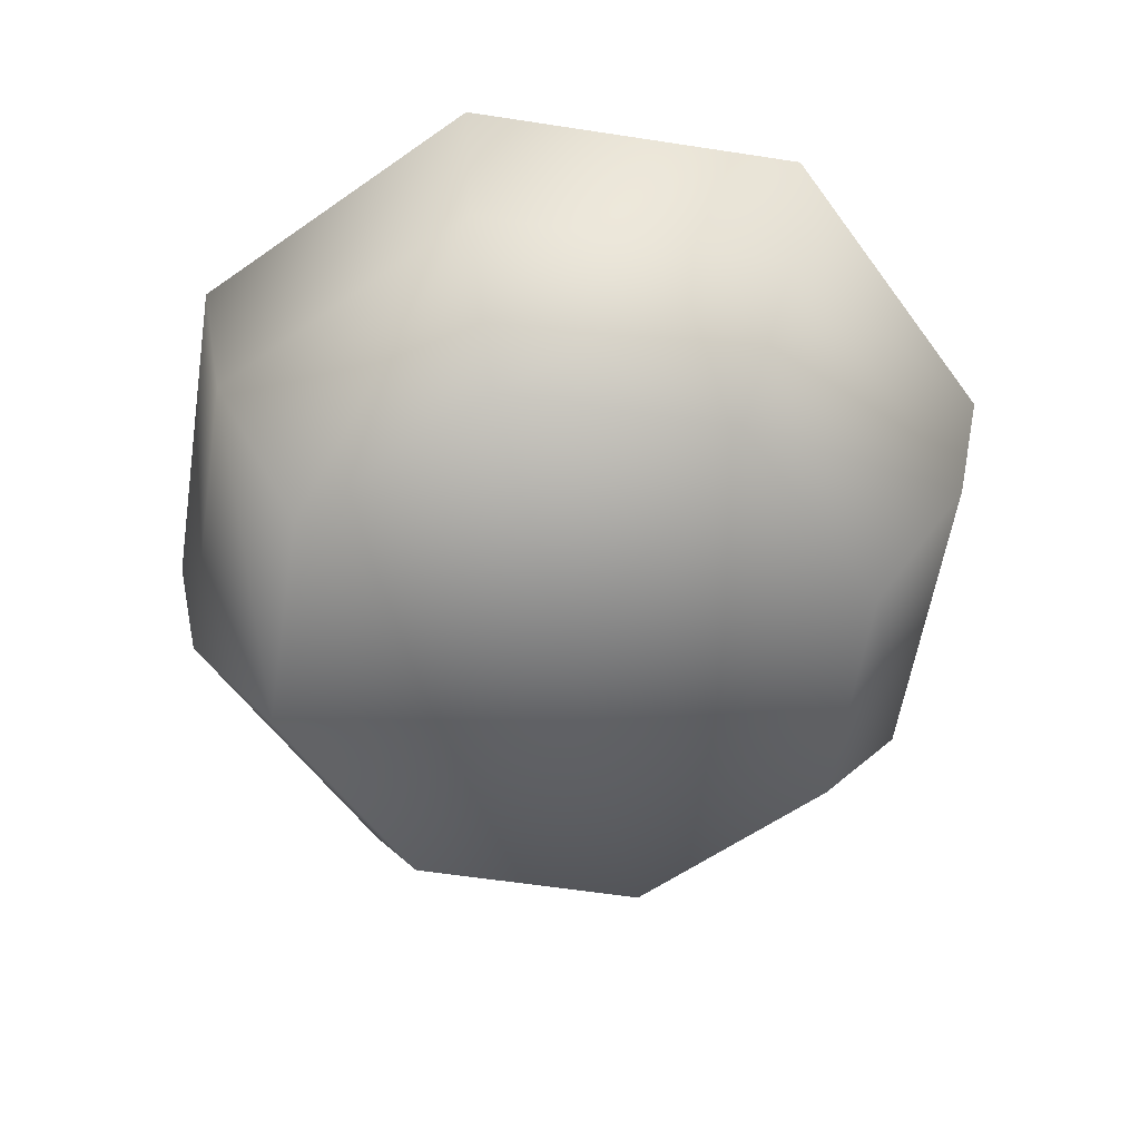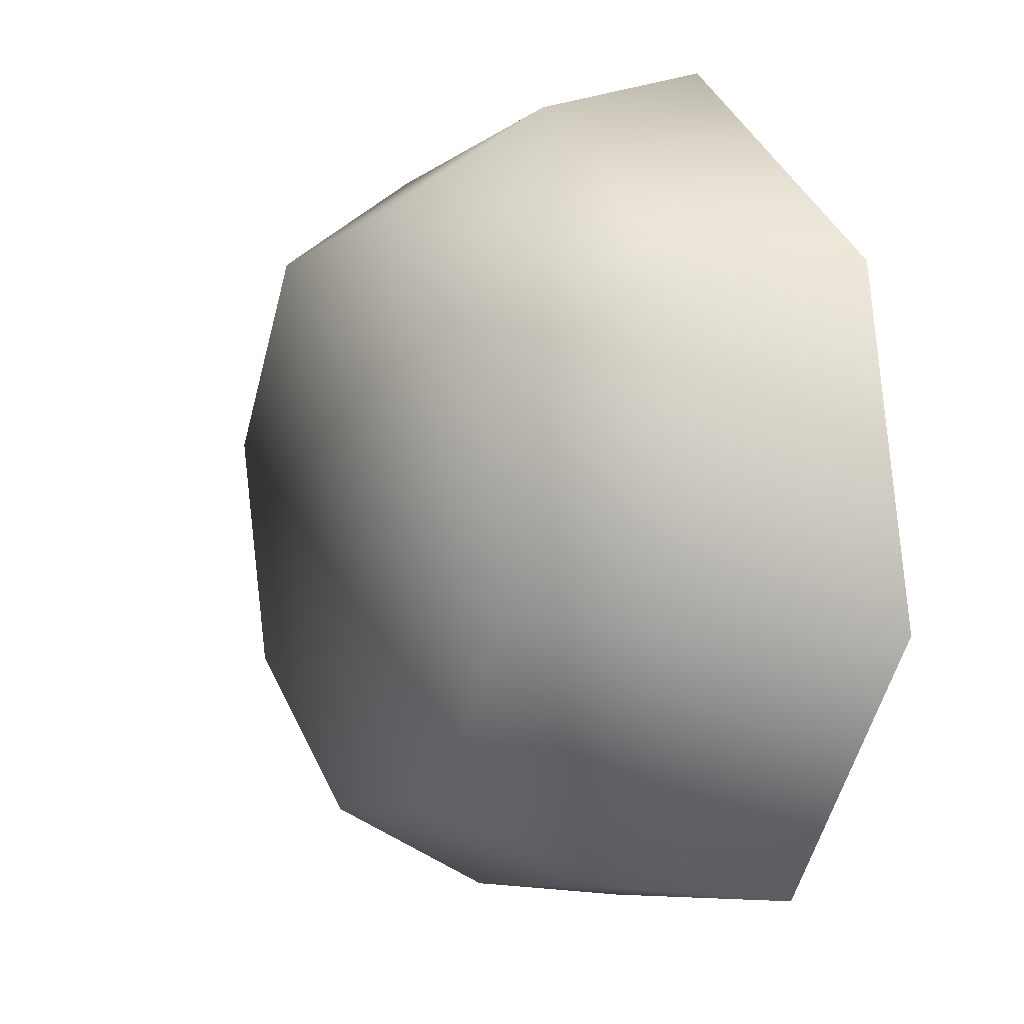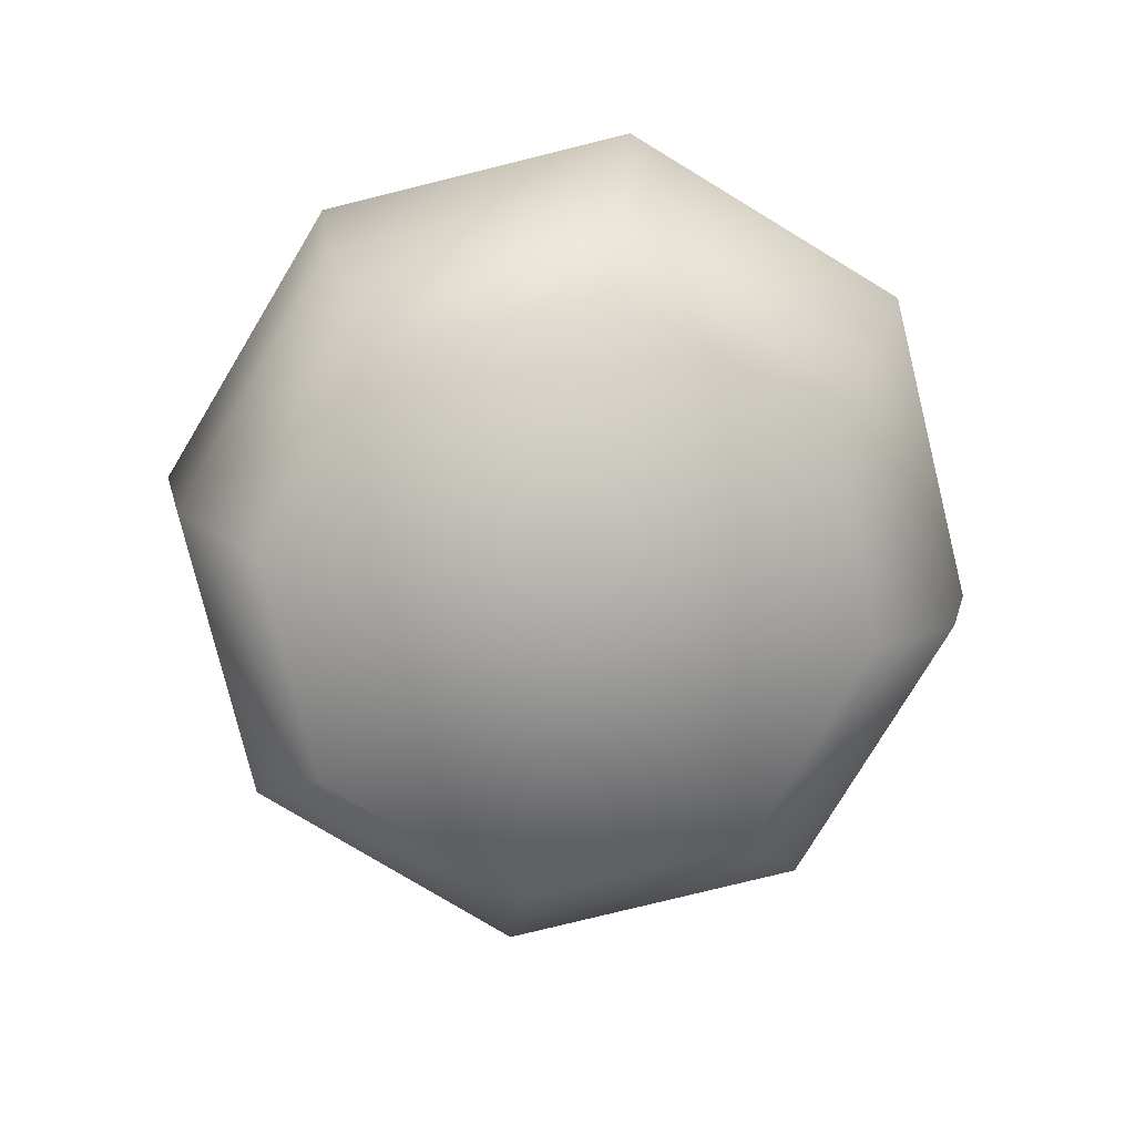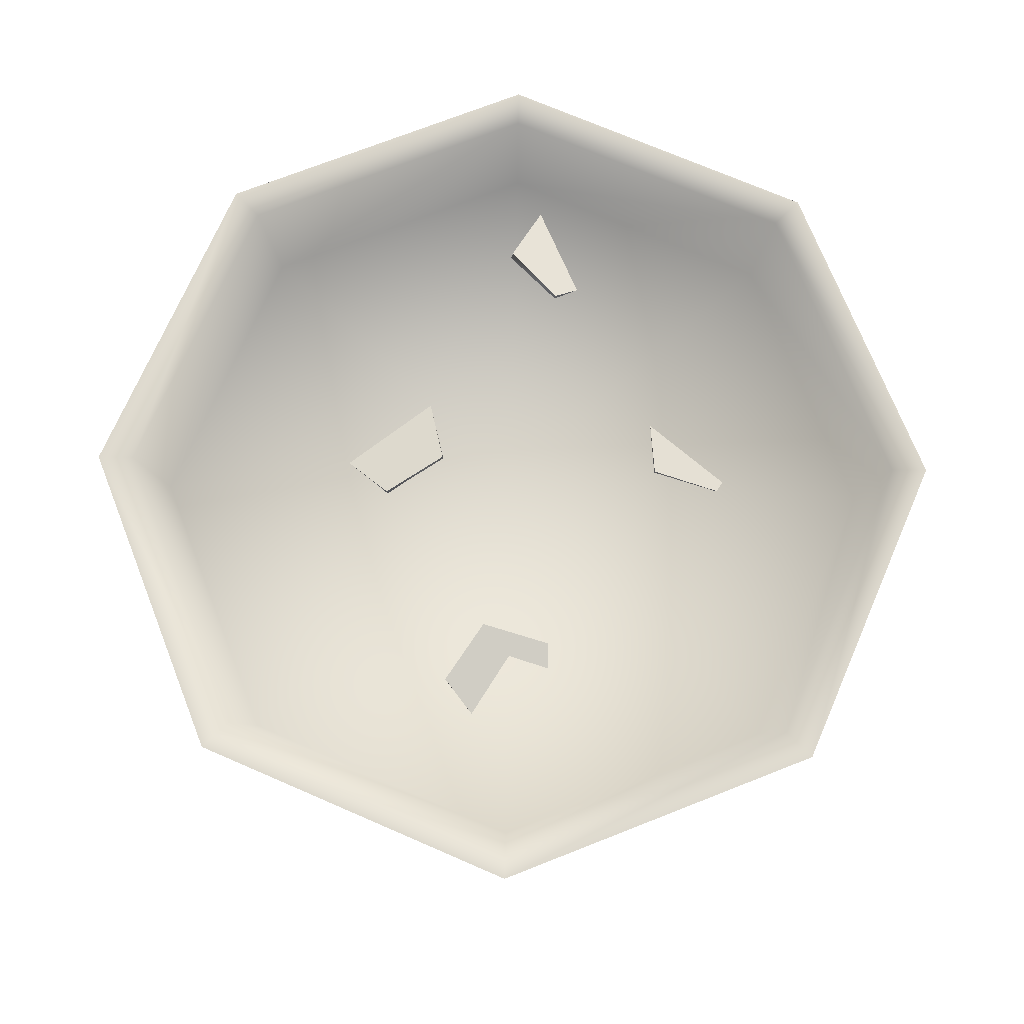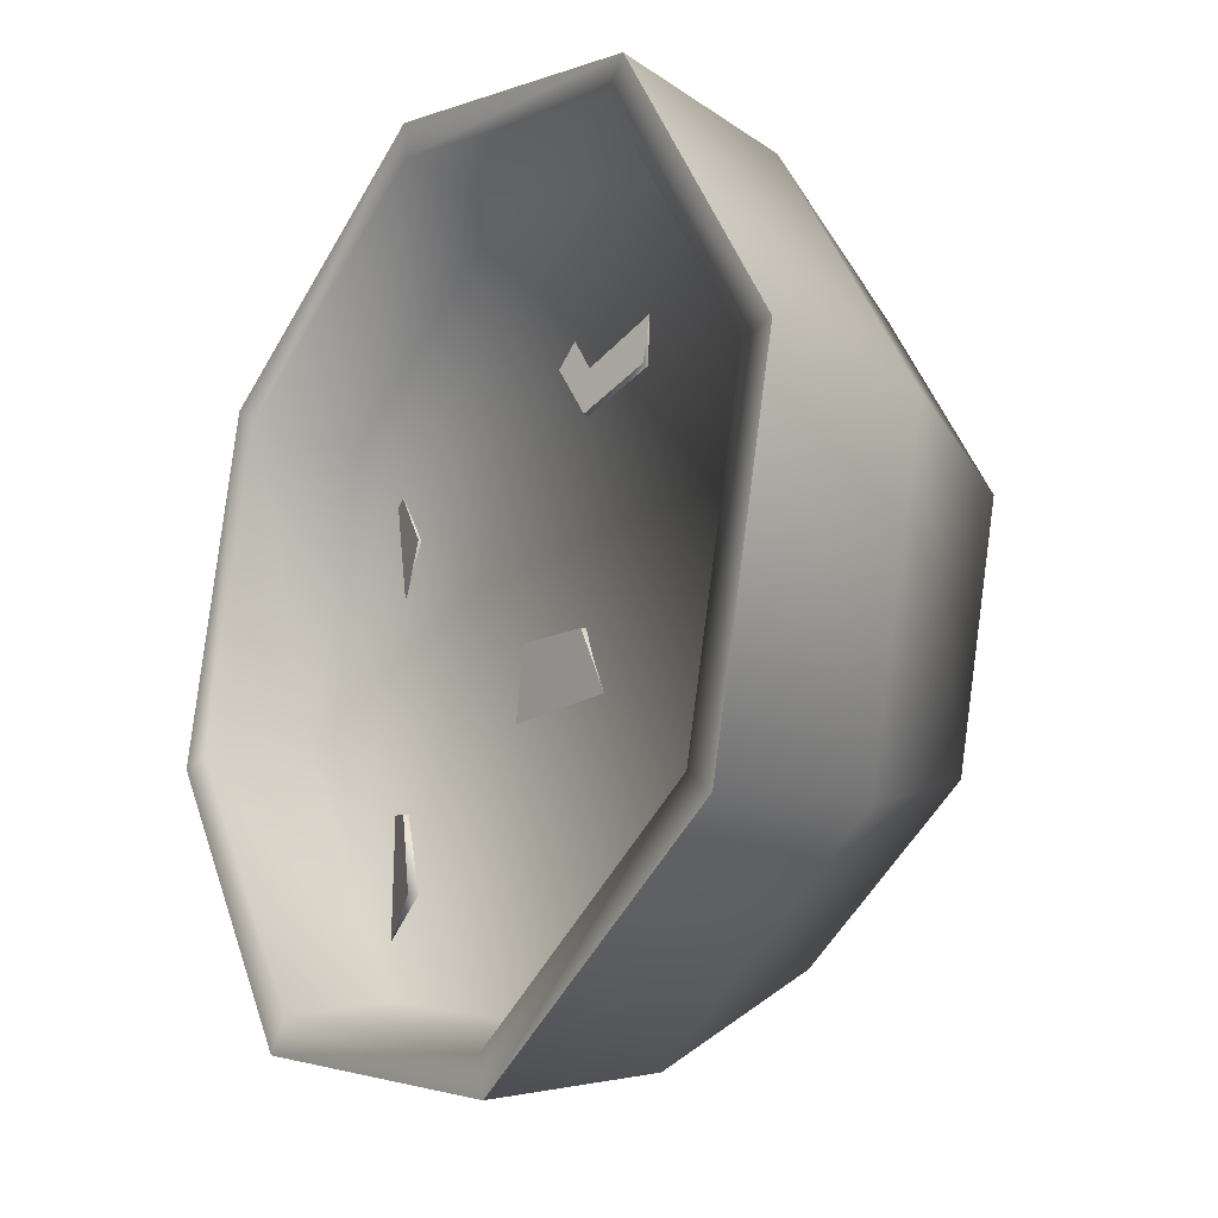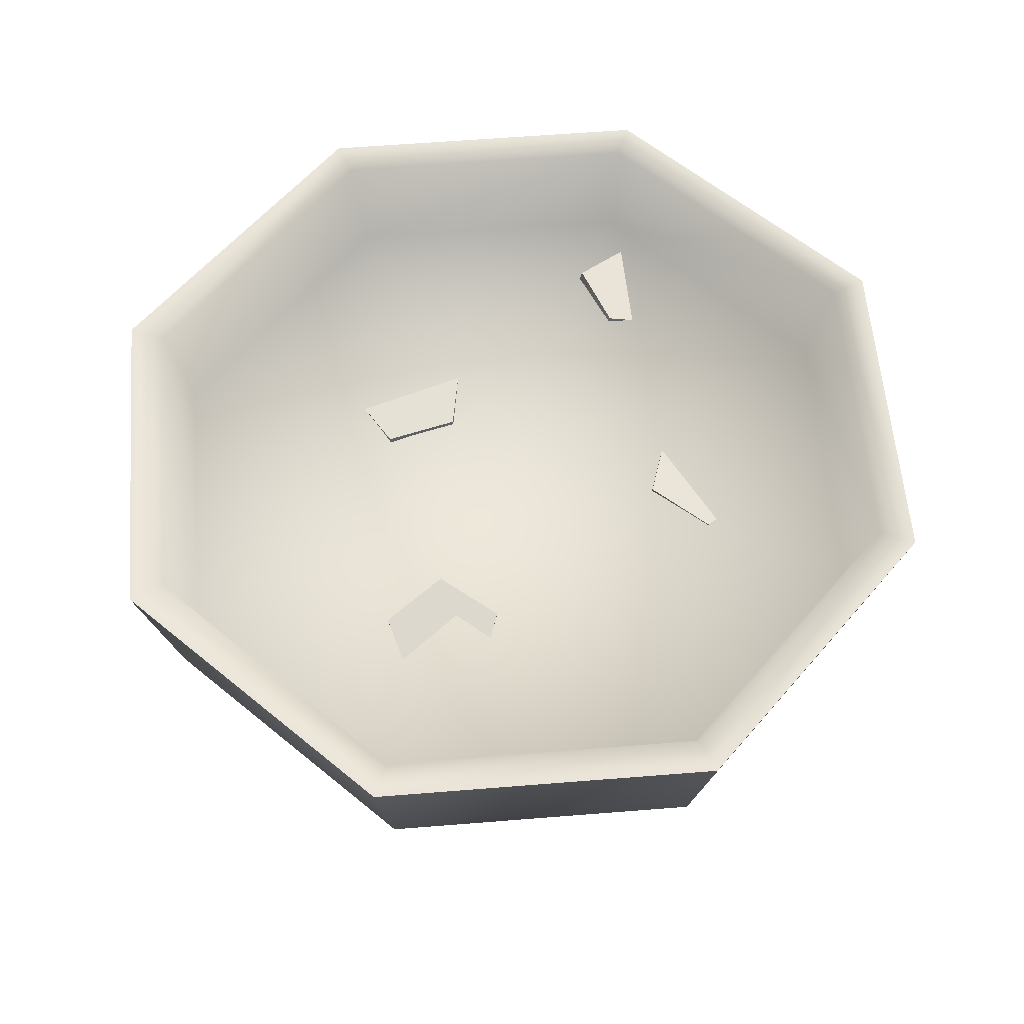
<metadata>
{"format":"obj","ext":"obj","renderer":"f3d","projection":"perspective","resolution":1024,"background":"white","views":[{"elev":-58.3,"azim":113.1,"up":"+Y"},{"elev":6.9,"azim":61.9,"up":"+Z"},{"elev":-78.5,"azim":1.0,"up":"+Y"},{"elev":72.1,"azim":-34.4,"up":"+Y"},{"elev":-17.5,"azim":-125.4,"up":"+Z"},{"elev":59.7,"azim":-17.6,"up":"+Y"}]}
</metadata>
<code>
v 0.1514 0.05681 -0.02248
v 0.09131 0.05681 -0.1182
v -0.01883 0.05681 -0.1433
v -0.1145 0.05681 -0.08325
v -0.1397 0.05681 0.02689
v -0.0796 0.05681 0.1226
v 0.03054 0.05681 0.1477
v 0.1262 0.05681 0.08766
v 0.1141 -0.00367 -0.01616
v 0.06942 -0.00367 -0.08732
v -0.01251 -0.00367 -0.106
v -0.08367 -0.00367 -0.06136
v -0.1024 -0.00367 0.02057
v -0.05771 -0.00367 0.09173
v 0.02422 -0.00367 0.1105
v 0.09538 -0.00367 0.06577
v 0.005854 -0.00367 0.002204
v 0.03279 0.119 0.161
v -0.08741 0.119 0.1336
v -0.153 0.119 0.02914
v -0.1255 0.119 -0.09105
v -0.02108 0.119 -0.1566
v 0.09912 0.119 -0.1292
v 0.1647 0.119 -0.02474
v 0.1372 0.119 0.09547
v 0.03058 0.119 0.148
v -0.07973 0.119 0.1227
v -0.1399 0.119 0.02693
v -0.1147 0.119 -0.08337
v -0.01887 0.119 -0.1435
v 0.09143 0.119 -0.1183
v 0.1516 0.119 -0.02252
v 0.1264 0.119 0.08778
v 0.02899 0.08364 0.1386
v -0.07425 0.08364 0.115
v -0.1306 0.08364 0.02534
v -0.107 0.08364 -0.0779
v -0.01728 0.08364 -0.1342
v 0.08596 0.08364 -0.1106
v 0.1423 0.08364 -0.02093
v 0.1187 0.08364 0.08231
v 0.005854 0.1045 0.002204
v -0.001909 0.09382 -0.04421
v -0.02194 0.08879 -0.06025
v -0.04397 0.08971 -0.0462
v -0.03755 0.0953 -0.02147
v -0.01156 0.09784 -0.02025
v -0.03784 0.09862 -0.02215
v -0.04426 0.09303 -0.04687
v -0.02223 0.09211 -0.06092
v -0.002201 0.09714 -0.04489
v -0.01185 0.1012 -0.02092
v -0.02368 0.09641 -0.03915
v -0.01953 0.09099 0.06361
v -0.03344 0.08539 0.08503
v -0.05868 0.08447 0.07827
v -0.06037 0.0895 0.05267
v -0.03618 0.09353 0.04361
v -0.01983 0.09431 0.06428
v -0.03374 0.08871 0.0857
v -0.05898 0.08779 0.07895
v -0.06067 0.09282 0.05334
v -0.03648 0.09685 0.04428
v -0.04194 0.0921 0.06531
v 0.06803 0.09065 0.00835
v 0.09288 0.08505 0.01427
v 0.09496 0.08413 0.04032
v 0.07141 0.08916 0.05049
v 0.05477 0.09319 0.03073
v 0.06877 0.09397 0.008409
v 0.09361 0.08837 0.01433
v 0.0957 0.08745 0.04038
v 0.07214 0.09248 0.05055
v 0.0555 0.0965 0.0308
v 0.07714 0.09175 0.02889
v 0.1024 0.07724 -0.07358
v 0.09083 0.08199 -0.05064
v 0.06625 0.08949 -0.05541
v 0.06265 0.08938 -0.08131
v 0.08502 0.08181 -0.09254
v 0.1035 0.08049 -0.07374
v 0.09185 0.08523 -0.05079
v 0.06727 0.09273 -0.05557
v 0.06367 0.09262 -0.08146
v 0.08604 0.08505 -0.09269
v 0.08246 0.08722 -0.07085
o
g
f 8 7 15
f 8 15 16
f 6 5 13
f 6 13 14
f 4 3 11
f 4 11 12
f 2 1 9
f 2 9 10
f 1 8 16
f 1 16 9
f 7 6 14
f 7 14 15
f 5 4 12
f 5 12 13
f 3 2 10
f 3 10 11
f 2 3 22
f 2 22 23
f 4 5 20
f 4 20 21
f 6 7 18
f 6 18 19
f 8 1 24
f 8 24 25
f 1 2 23
f 1 23 24
f 3 4 21
f 3 21 22
f 5 6 19
f 5 19 20
f 7 8 25
f 7 25 18
f 10 9 17
f 9 16 17
f 15 14 17
f 13 12 17
f 11 10 17
f 16 15 17
f 14 13 17
f 12 11 17
f 24 23 31
f 24 31 32
f 22 21 29
f 22 29 30
f 20 19 27
f 20 27 28
f 18 25 33
f 18 33 26
f 25 24 32
f 25 32 33
f 23 22 30
f 23 30 31
f 21 20 28
f 21 28 29
f 19 18 26
f 19 26 27
f 29 28 36
f 29 36 37
f 27 26 34
f 27 34 35
f 33 32 40
f 33 40 41
f 32 31 39
f 32 39 40
f 30 29 37
f 30 37 38
f 28 27 35
f 28 35 36
f 26 33 41
f 26 41 34
f 31 30 38
f 31 38 39
f 39 38 42
f 37 36 42
f 35 34 42
f 41 40 42
f 40 39 42
f 38 37 42
f 36 35 42
f 34 41 42
f 44 45 49
f 44 49 50
f 46 47 52
f 46 52 48
f 43 44 50
f 43 50 51
f 45 46 48
f 45 48 49
f 47 43 51
f 47 51 52
f 58 57 62
f 58 62 63
f 55 54 59
f 55 59 60
f 57 56 61
f 57 61 62
f 54 58 63
f 54 63 59
f 56 55 60
f 56 60 61
f 50 49 53
f 52 51 53
f 51 50 53
f 49 48 53
f 48 52 53
f 61 60 64
f 63 62 64
f 62 61 64
f 60 59 64
f 59 63 64
f 69 68 73
f 69 73 74
f 66 65 70
f 66 70 71
f 68 67 72
f 68 72 73
f 65 69 74
f 65 74 70
f 67 66 71
f 67 71 72
f 72 71 75
f 74 73 75
f 73 72 75
f 71 70 75
f 70 74 75
f 80 79 84
f 80 84 85
f 77 76 81
f 77 81 82
f 79 78 83
f 79 83 84
f 76 80 85
f 76 85 81
f 78 77 82
f 78 82 83
f 83 82 86
f 85 84 86
f 84 83 86
f 82 81 86
f 81 85 86

</code>
